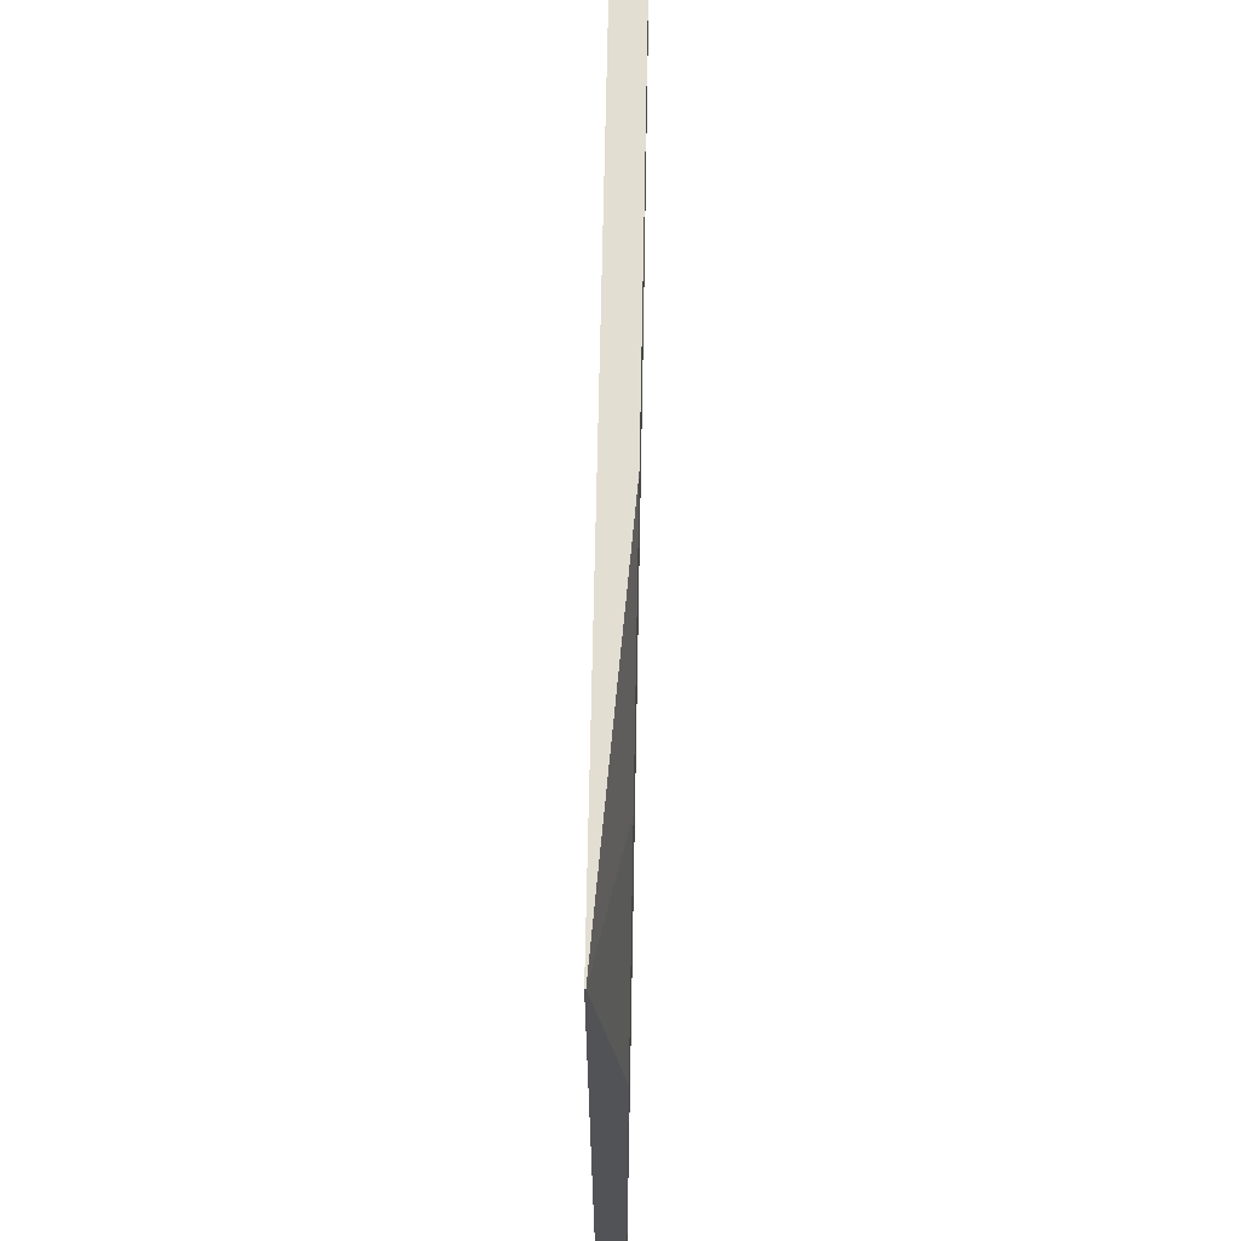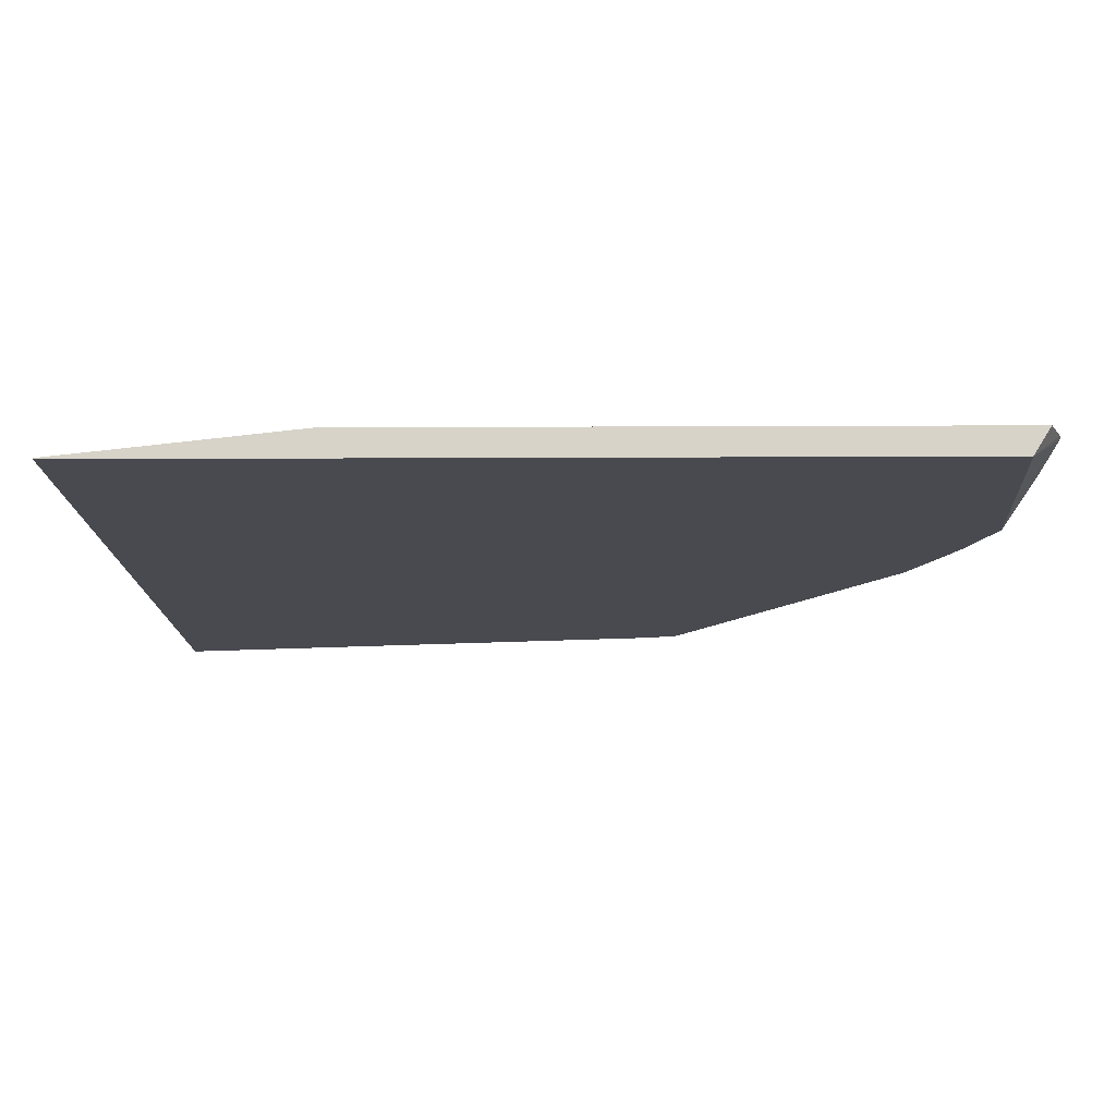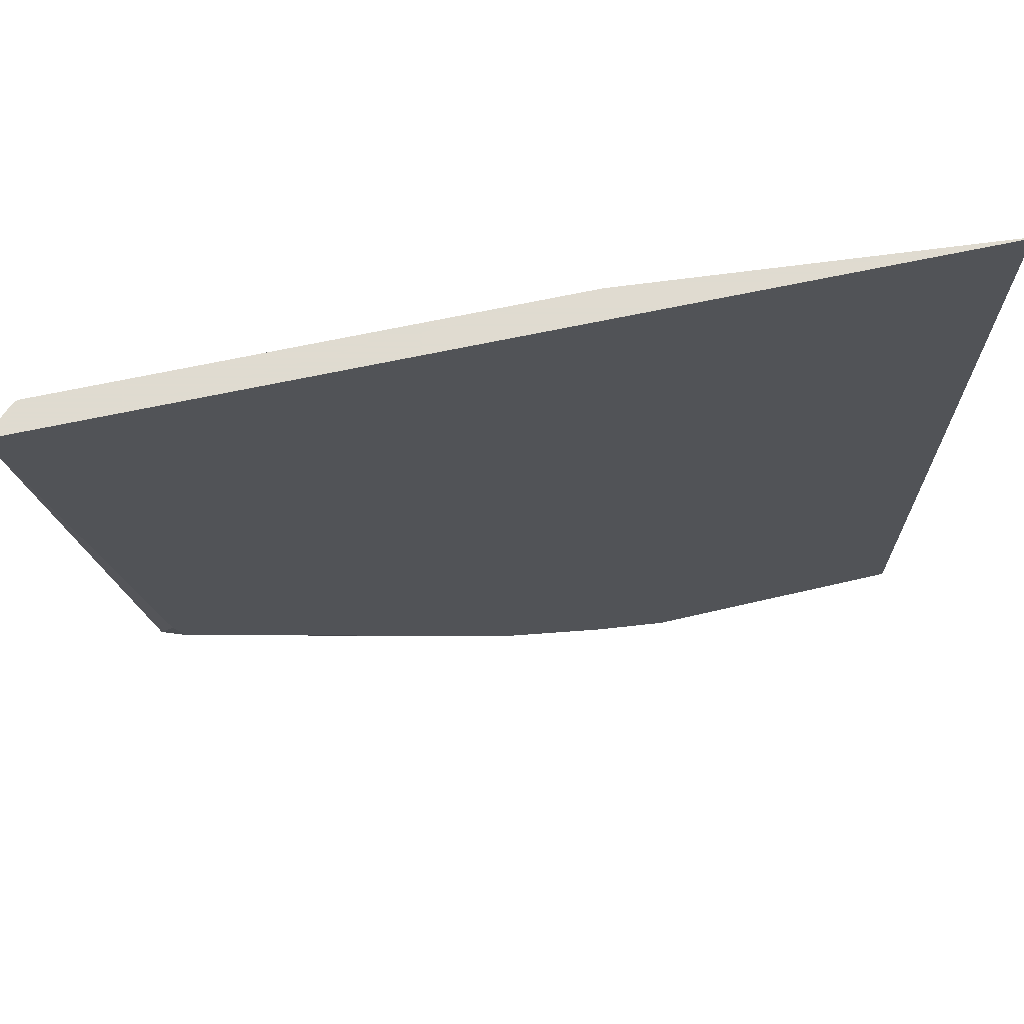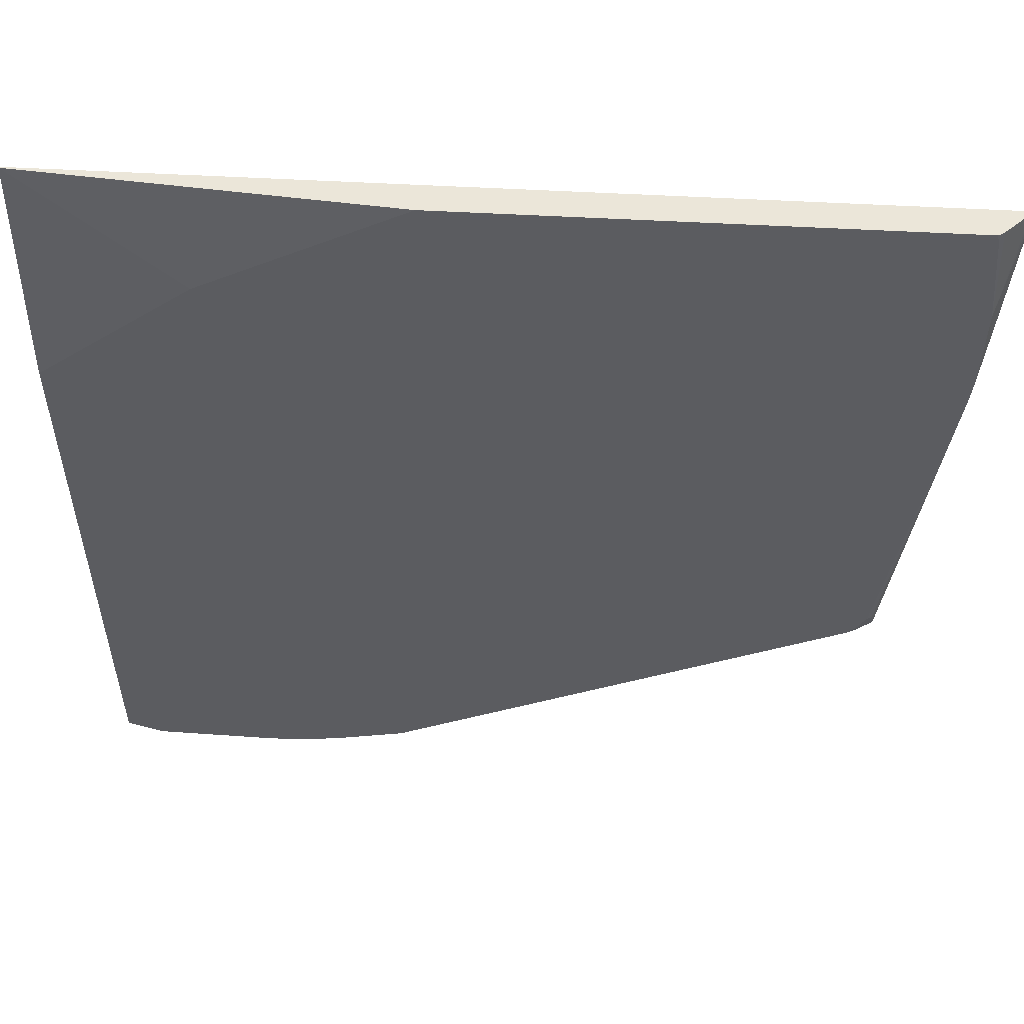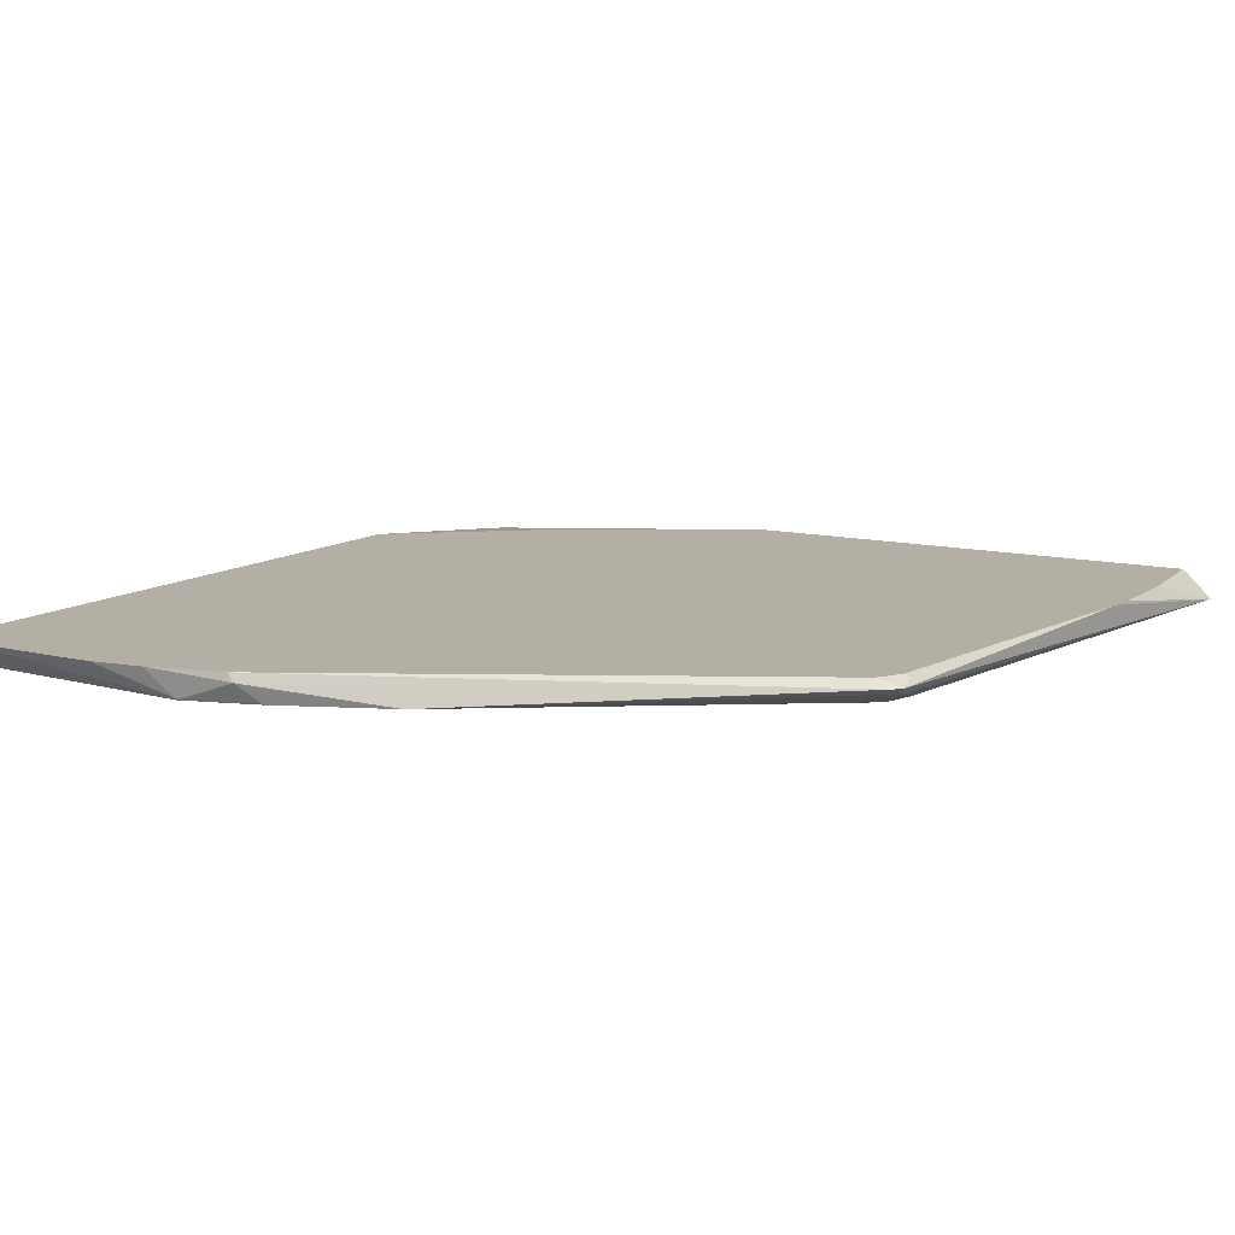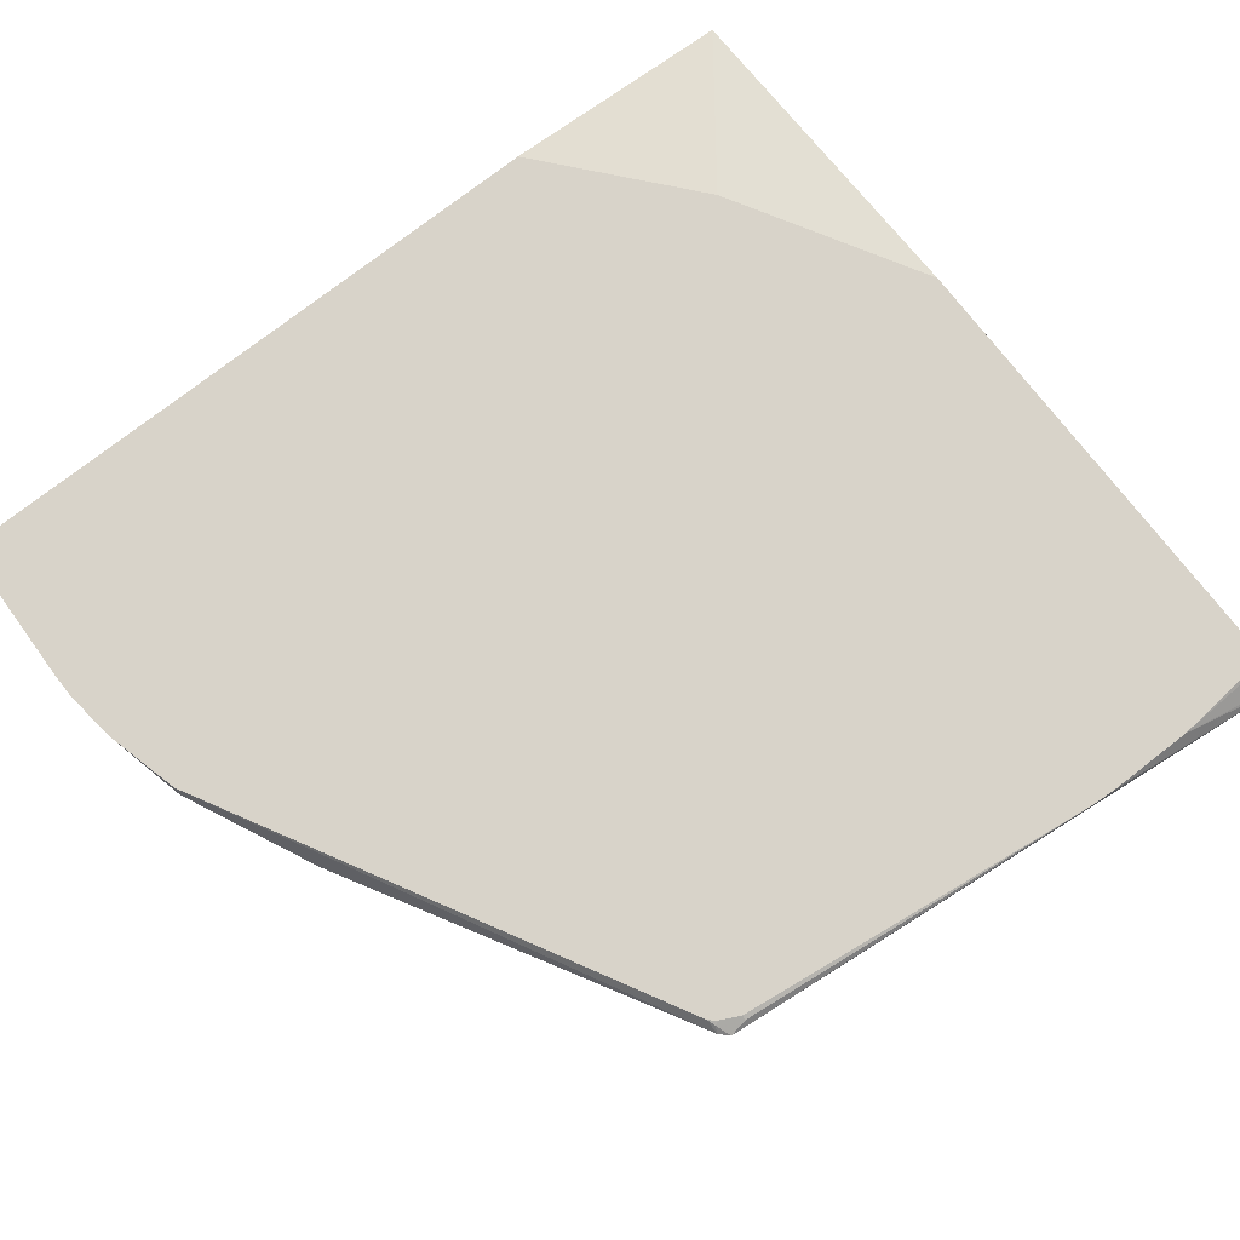
<metadata>
{"format":"obj","ext":"obj","renderer":"f3d","projection":"perspective","resolution":1024,"background":"white","views":[{"elev":67.6,"azim":91.1,"up":"+Z"},{"elev":-13.5,"azim":90.6,"up":"+Y"},{"elev":70.2,"azim":-11.8,"up":"+Z"},{"elev":55.4,"azim":-176.7,"up":"+Z"},{"elev":11.3,"azim":-149.1,"up":"+Y"},{"elev":75.9,"azim":-127.8,"up":"+Y"}]}
</metadata>
<code>
v -0.7162 -0.2018 0.1367
v -0.7161 -0.2018 0.1348
v -0.7162 -0.2018 0.138
v -0.6983 -0.1764 0.04243
v -0.6983 -0.1764 -0.03804
v -0.6967 -0.1764 -0.06099
v -0.661 -0.1841 -0.4183
v -0.6582 -0.1897 -0.4127
v -0.6443 -0.2018 -0.3697
v -0.7156 -0.2012 0.138
v 0.06777 -0.2018 0.138
v -0.7138 -0.1993 0.138
v -0.6931 -0.1797 0.138
v -0.6896 -0.1764 0.1308
v -0.6539 -0.1764 -0.4016
v -0.6582 -0.1785 -0.4016
v -0.647 -0.1785 -0.4239
v -0.6526 -0.1841 -0.4267
v -0.3356 -0.2018 -0.6043
v -0.6359 -0.2008 -0.4016
v -0.6359 -0.2018 -0.3973
v 0.06777 -0.2008 0.138
v 0.06777 -0.2018 -0.652
v -0.6903 -0.1778 0.138
v -0.6874 -0.1764 0.138
v -0.6449 -0.1764 -0.4197
v -0.6391 -0.1764 -0.4267
v -0.2118 -0.1764 -0.661
v -0.2176 -0.1841 -0.661
v -0.2343 -0.2008 -0.6484
v -0.2357 -0.2018 -0.6474
v -0.2523 -0.1764 0.138
v 0.06777 -0.1764 -0.085
v -0.07098 -0.1764 0.03324
v 0.06693 -0.2018 -0.6521
v 0.03347 -0.1785 -0.6805
v 0.03807 -0.1764 -0.6801
v 0.06777 -0.1764 -0.6677
v -0.143 -0.1764 -0.6785
v -0.1674 -0.2008 -0.6694
v -0.1684 -0.2018 -0.6689
v -0.1674 -0.2018 -0.6689
v -0.06699 -0.1764 -0.6848
v 0.03347 -0.1764 -0.6816
v 0.03523 -0.1764 -0.6811
v -0.094 -0.1764 -0.6848
f 18 28 29
f 13 24 14
f 18 27 28
f 17 27 18
f 17 26 27
f 16 26 17
f 15 26 16
f 14 24 25
f 11 33 22
f 7 17 18
f 8 21 9
f 8 20 21
f 8 19 20
f 8 18 19
f 7 18 8
f 7 16 17
f 6 16 7
f 18 29 19
f 11 23 38
f 19 29 30
f 36 43 44
f 19 21 20
f 41 43 42
f 41 46 43
f 40 46 41
f 39 46 40
f 36 45 37
f 36 44 45
f 6 15 16
f 36 42 43
f 35 42 36
f 30 41 31
f 29 41 30
f 29 40 41
f 29 39 40
f 28 39 29
f 23 37 38
f 23 36 37
f 23 35 36
f 22 34 32
f 22 33 34
f 19 30 31
f 4 6 5
f 11 38 33
f 4 26 15
f 3 11 22
f 3 10 4
f 2 8 9
f 2 7 8
f 2 6 7
f 1 6 2
f 1 5 6
f 1 4 5
f 1 3 4
f 1 23 11
f 1 35 23
f 1 42 35
f 1 41 42
f 1 31 41
f 1 19 31
f 1 21 19
f 1 9 21
f 1 2 9
f 4 15 6
f 3 22 32
f 3 32 25
f 1 11 3
f 3 24 13
f 4 27 26
f 3 25 24
f 4 28 27
f 4 39 28
f 4 46 39
f 4 43 46
f 4 45 44
f 4 37 45
f 4 38 37
f 4 33 38
f 4 44 43
f 4 34 33
f 4 32 34
f 4 25 32
f 4 14 25
f 4 13 14
f 4 12 13
f 4 10 12
f 3 12 10
f 3 13 12

</code>
